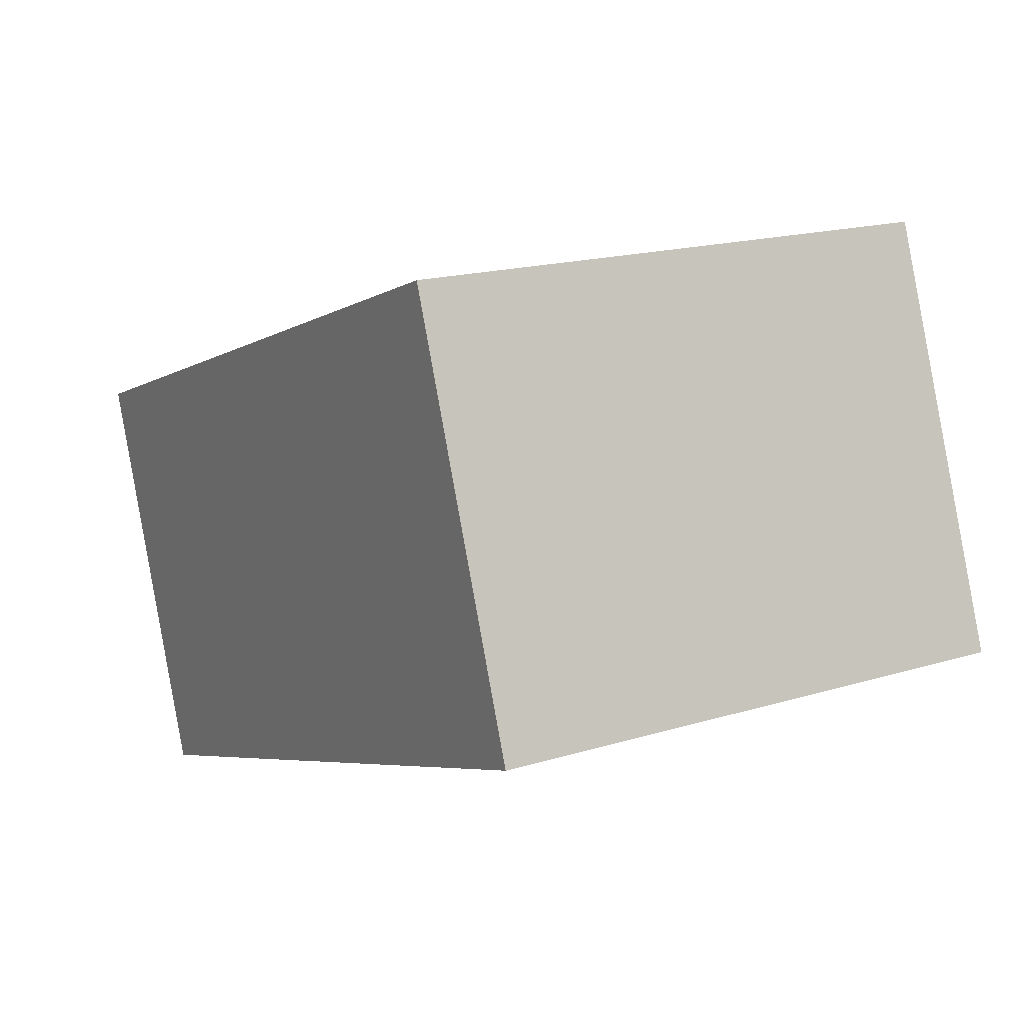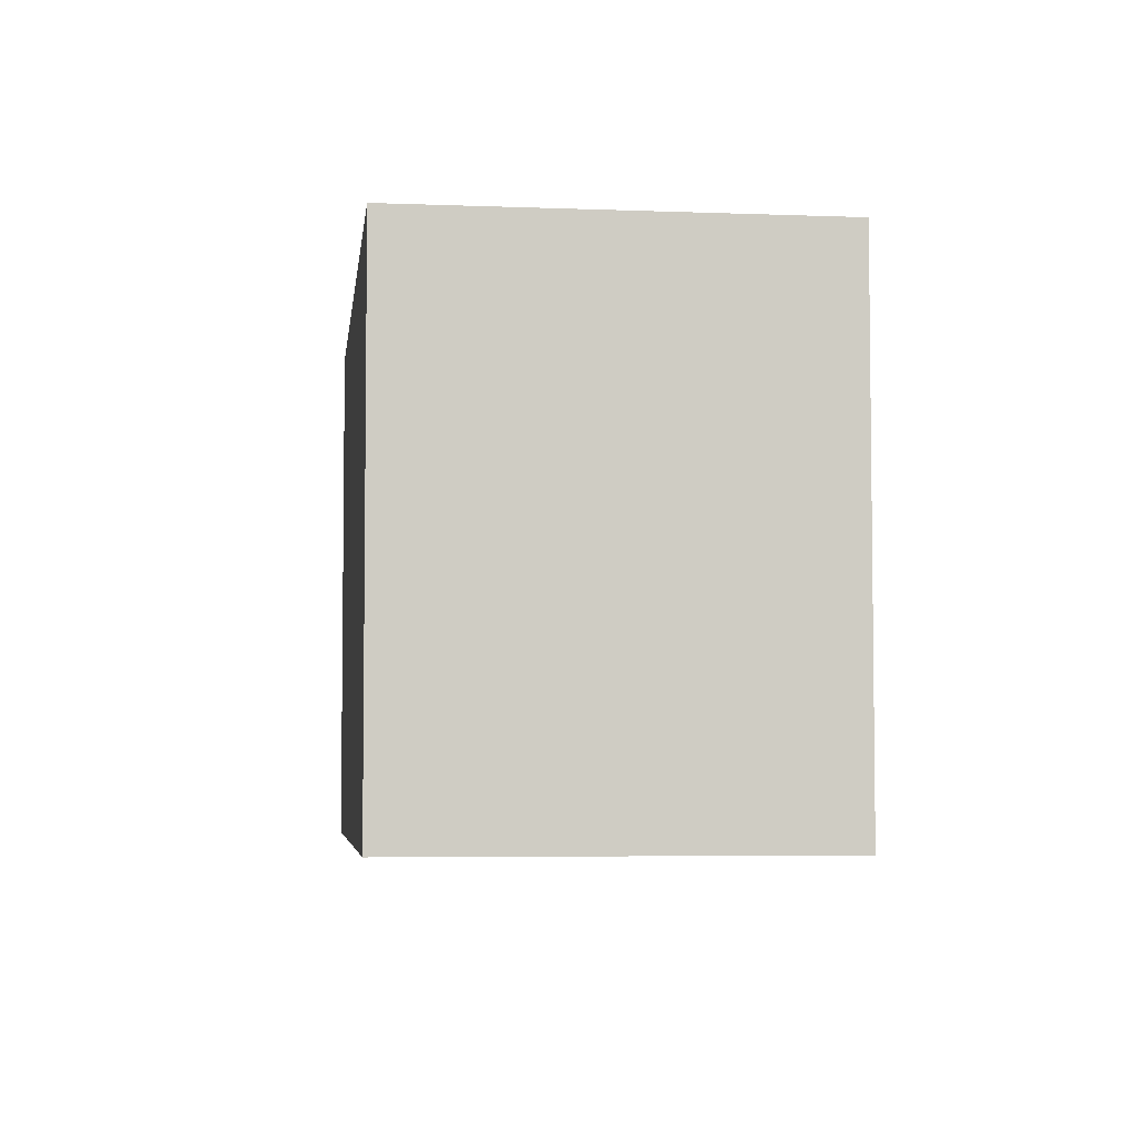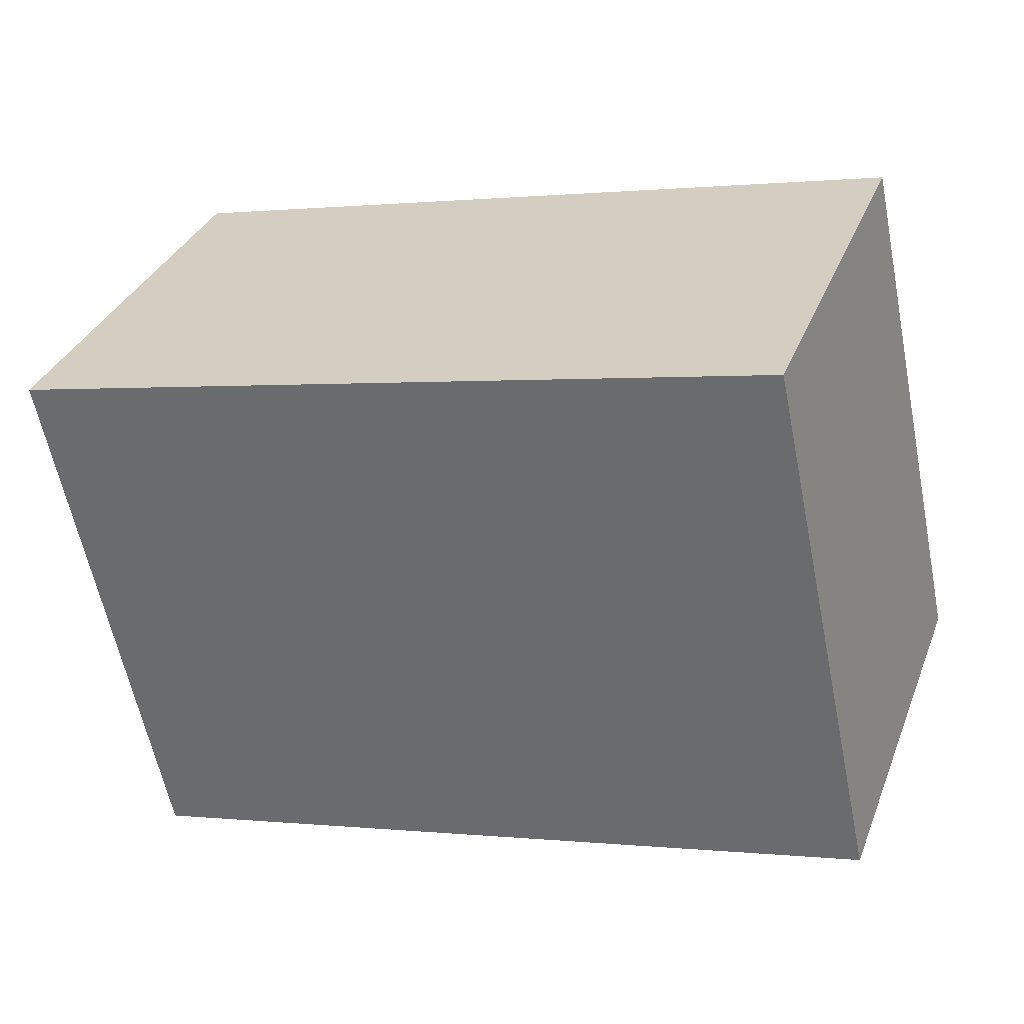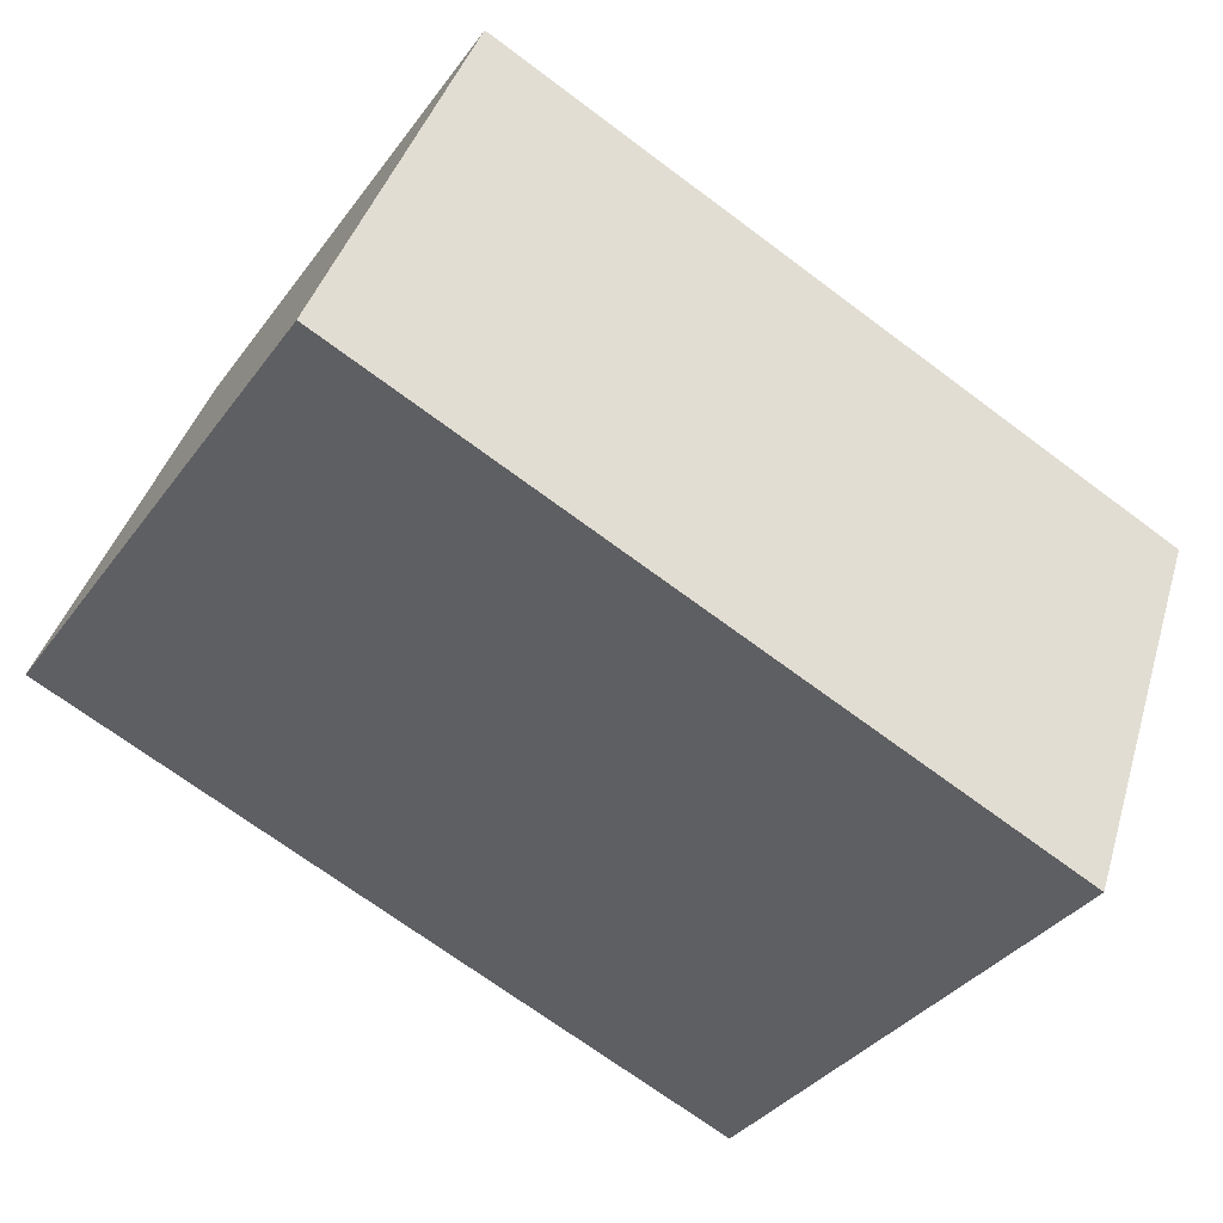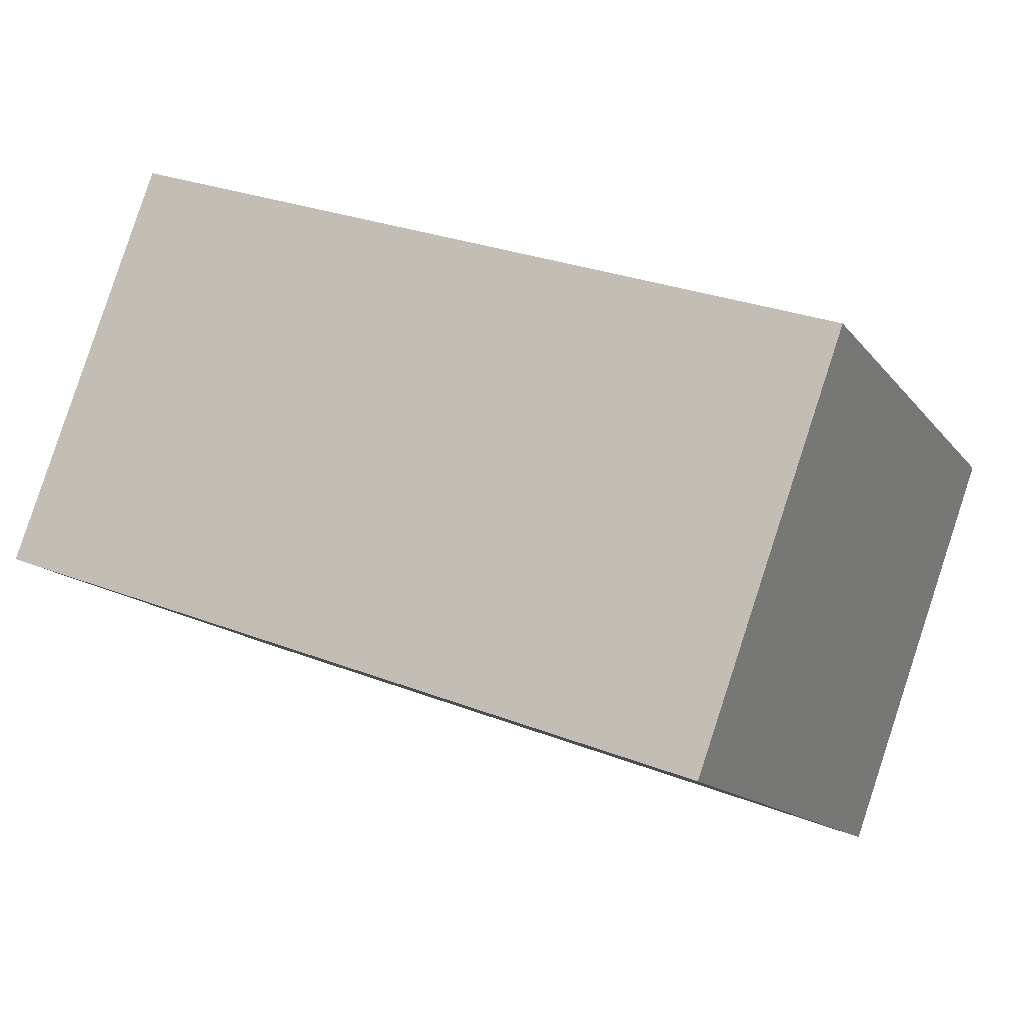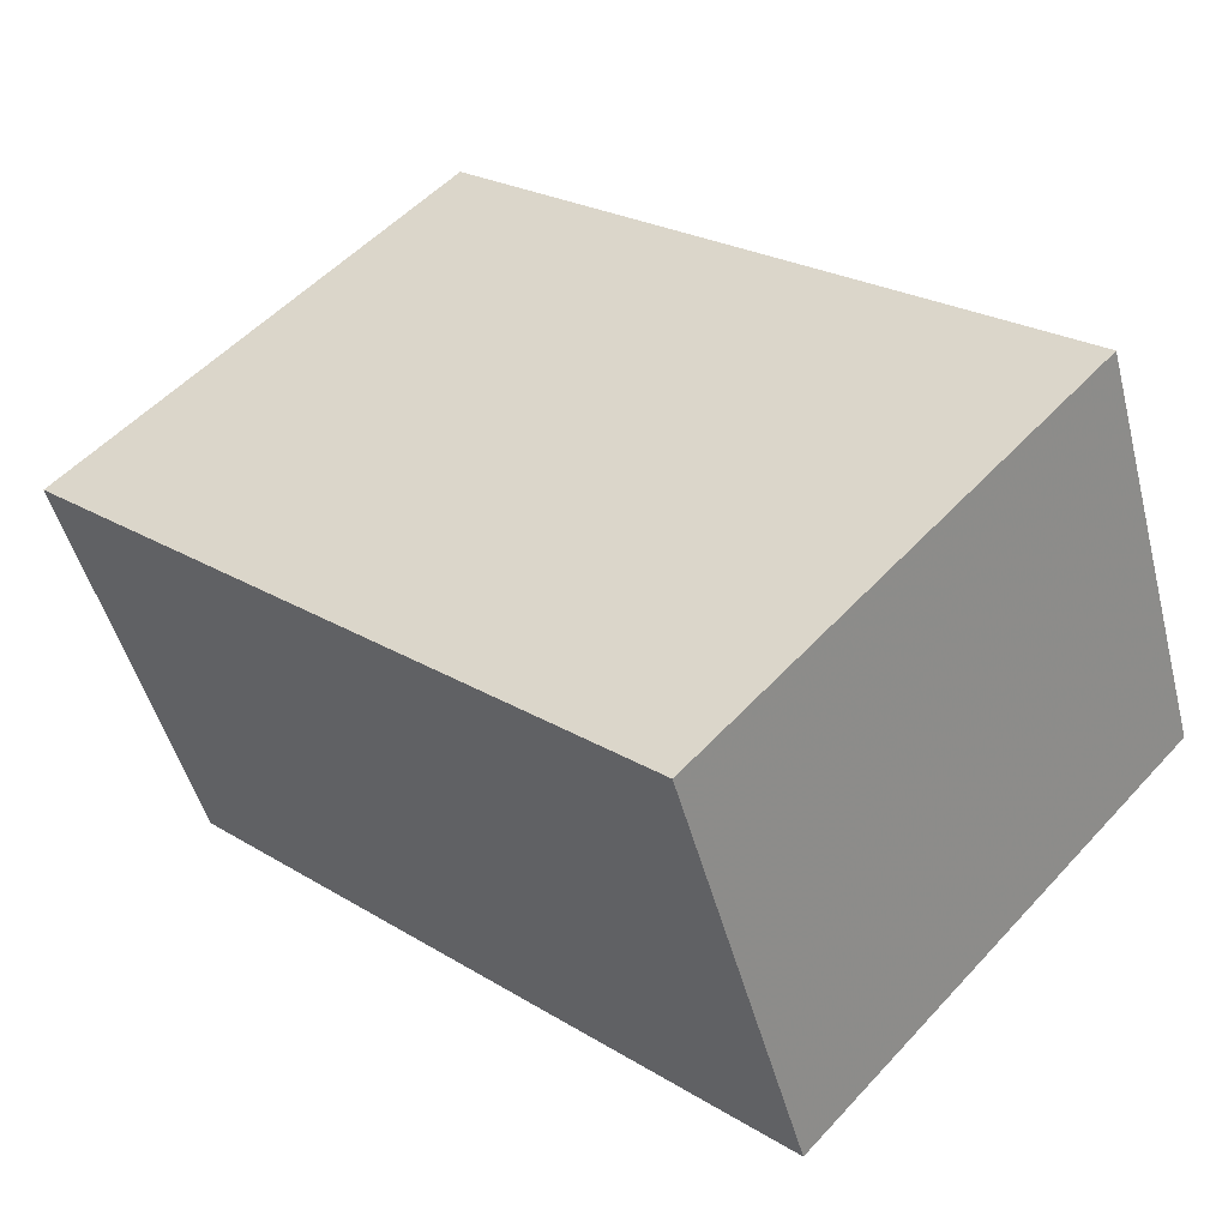
<metadata>
{"format":"obj","ext":"obj","renderer":"f3d","projection":"perspective","resolution":1024,"background":"white","views":[{"elev":17.7,"azim":59.0,"up":"+Y"},{"elev":-4.8,"azim":-76.8,"up":"+Z"},{"elev":-60.6,"azim":-168.6,"up":"+Y"},{"elev":-36.0,"azim":148.5,"up":"+Y"},{"elev":-13.9,"azim":-156.5,"up":"+Y"},{"elev":52.9,"azim":41.3,"up":"+Y"}]}
</metadata>
<code>
v -1531 -2529 2.107
v -1528 -2528 2.112
v -1527 -2530 2.109
v -1530 -2531 2.104
v -1528 -2528 2.112
v -1531 -2529 2.107
v -1531 -2529 0
v -1528 -2528 0
v -1527 -2530 2.109
v -1528 -2528 2.112
v -1528 -2528 0
v -1527 -2530 0
v -1530 -2531 2.104
v -1527 -2530 2.109
v -1527 -2530 0
v -1530 -2531 0
v -1531 -2529 2.107
v -1530 -2531 2.104
v -1530 -2531 0
v -1531 -2529 0
v -1531 -2529 0
v -1528 -2528 0
v -1527 -2530 0
v -1530 -2531 0
f 2 3 4 1
f 6 7 8 5
f 10 11 12 9
f 14 15 16 13
f 18 19 20 17
f 22 23 24 21

</code>
